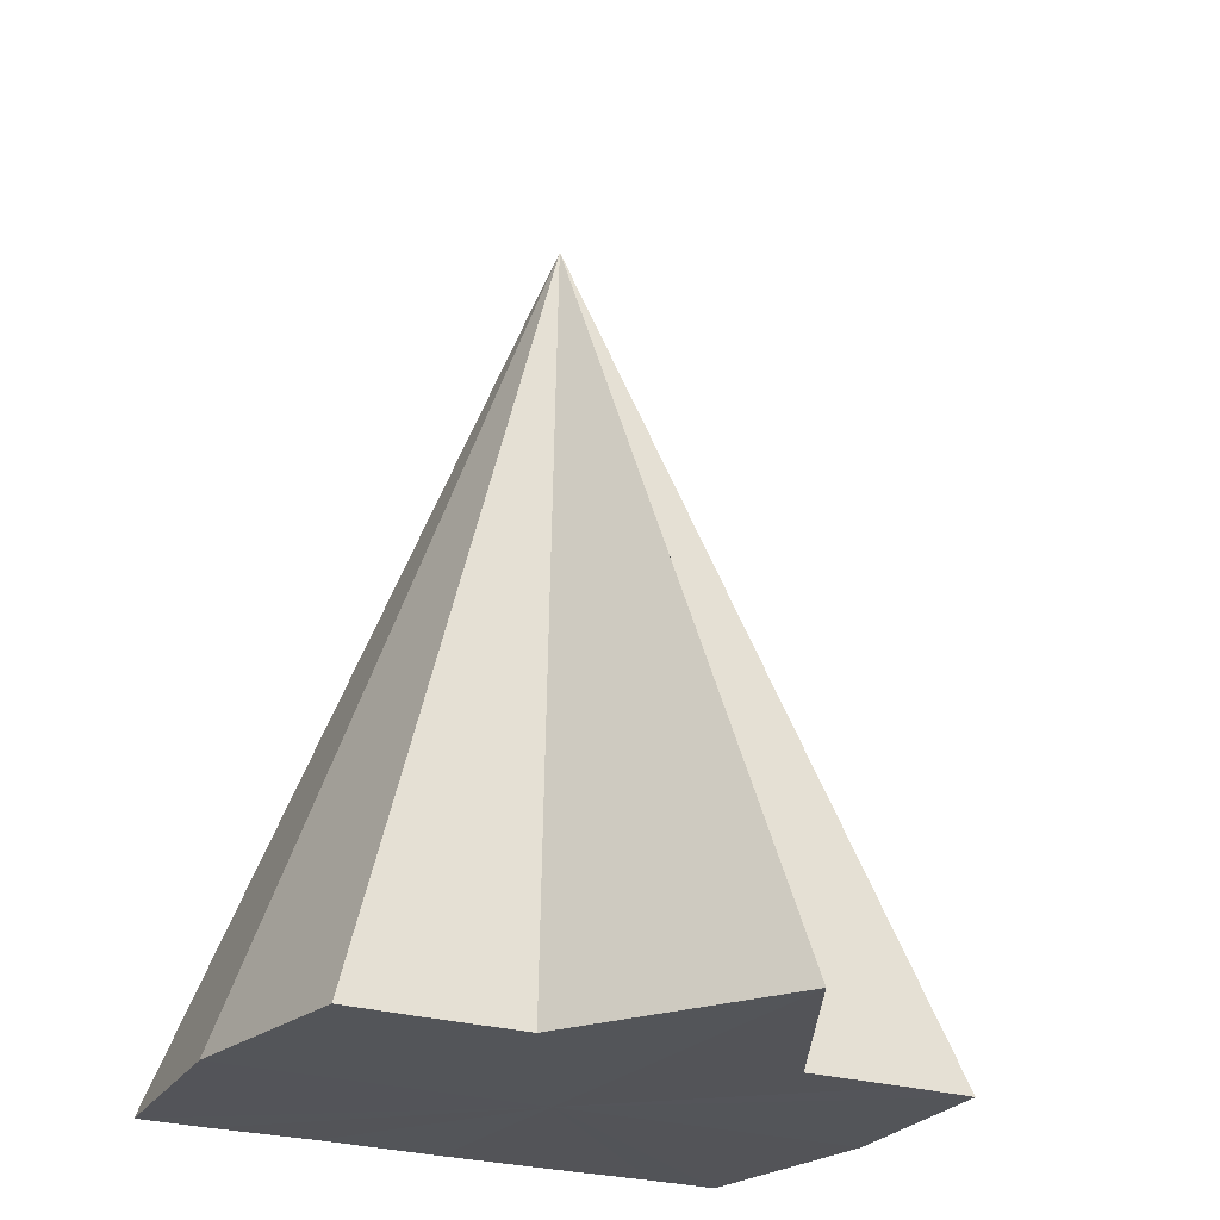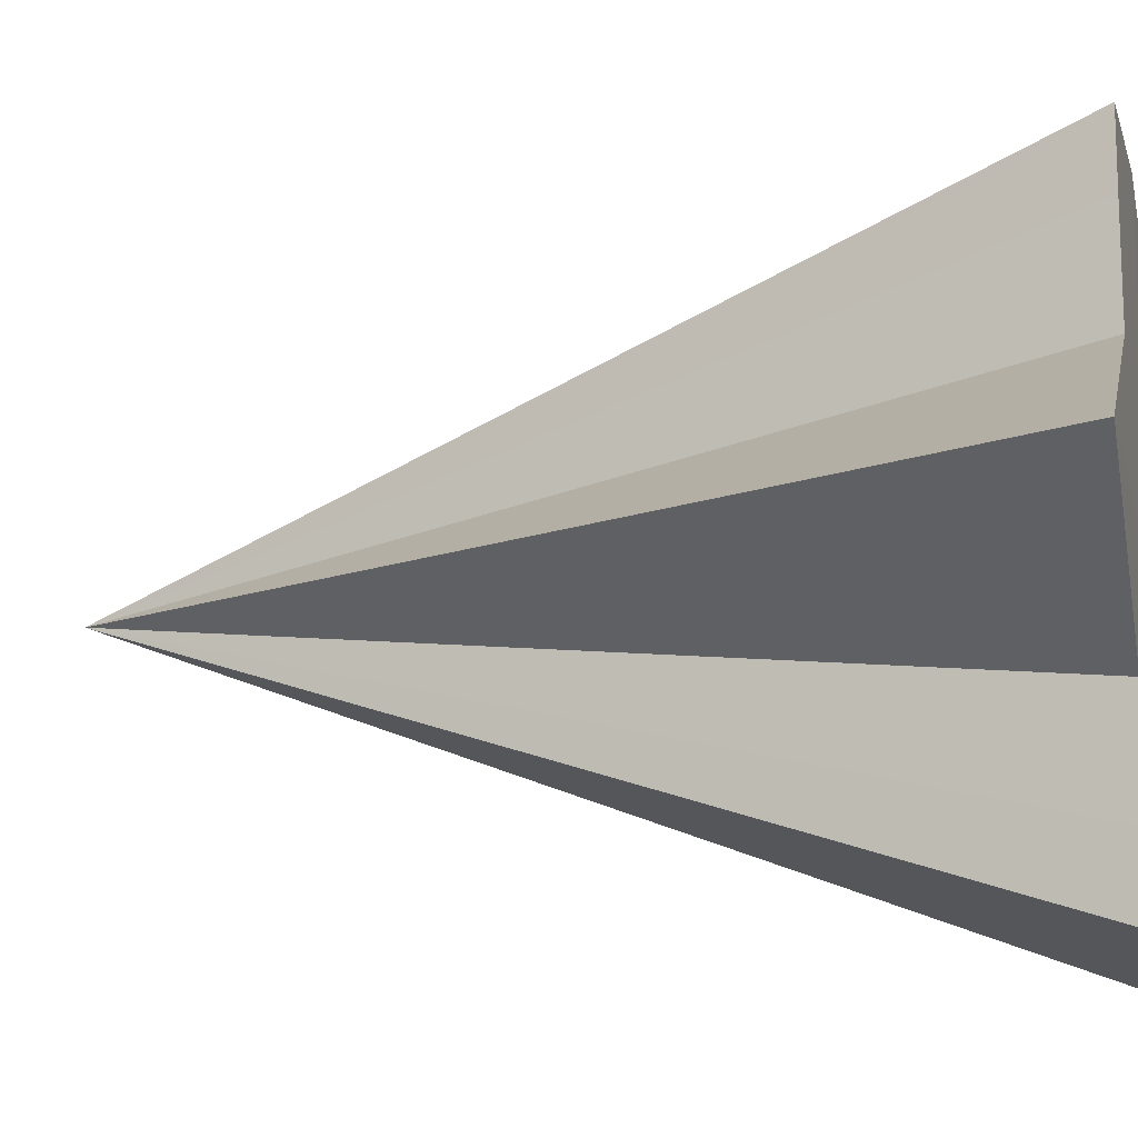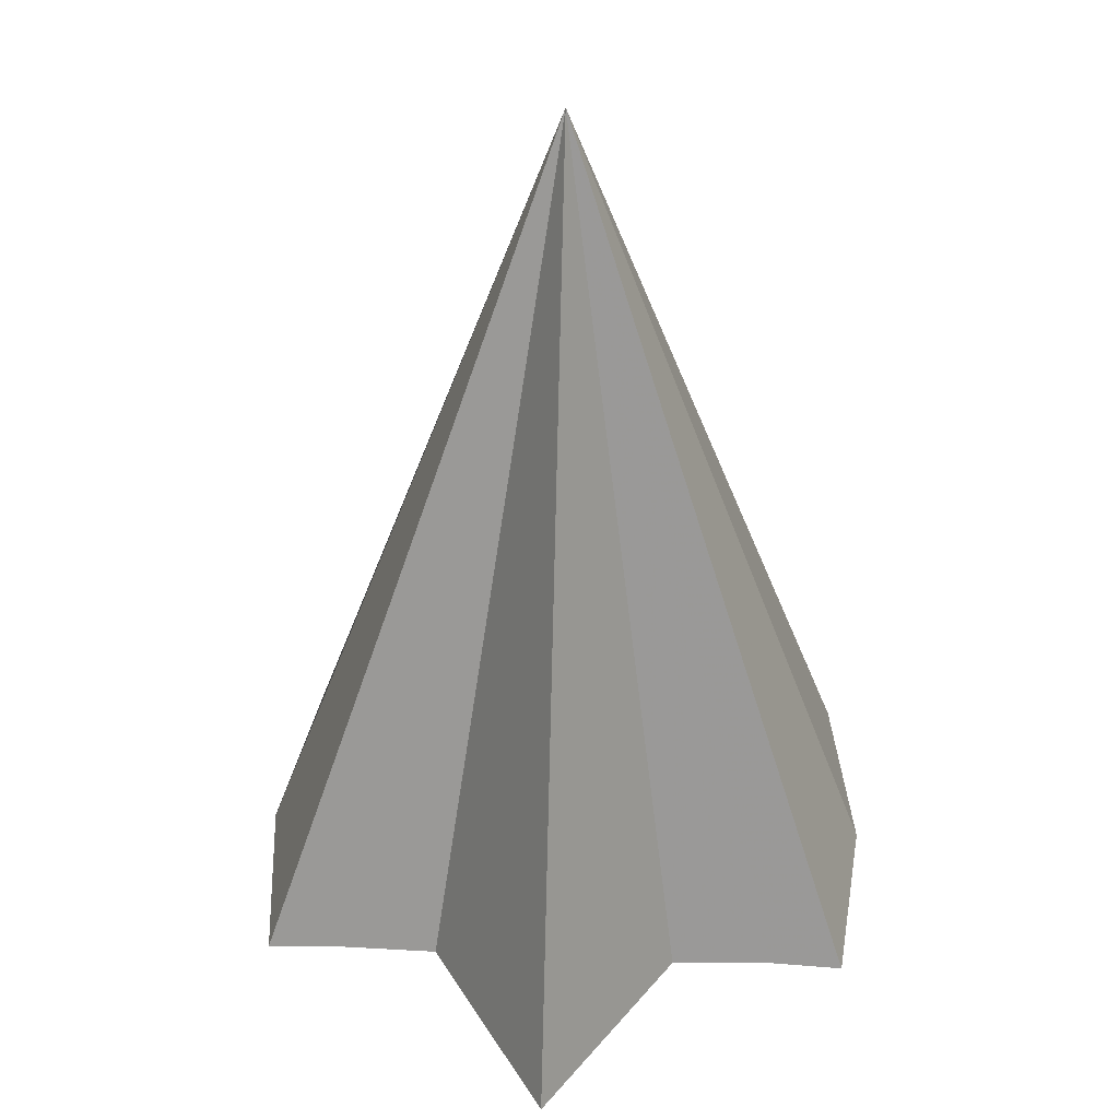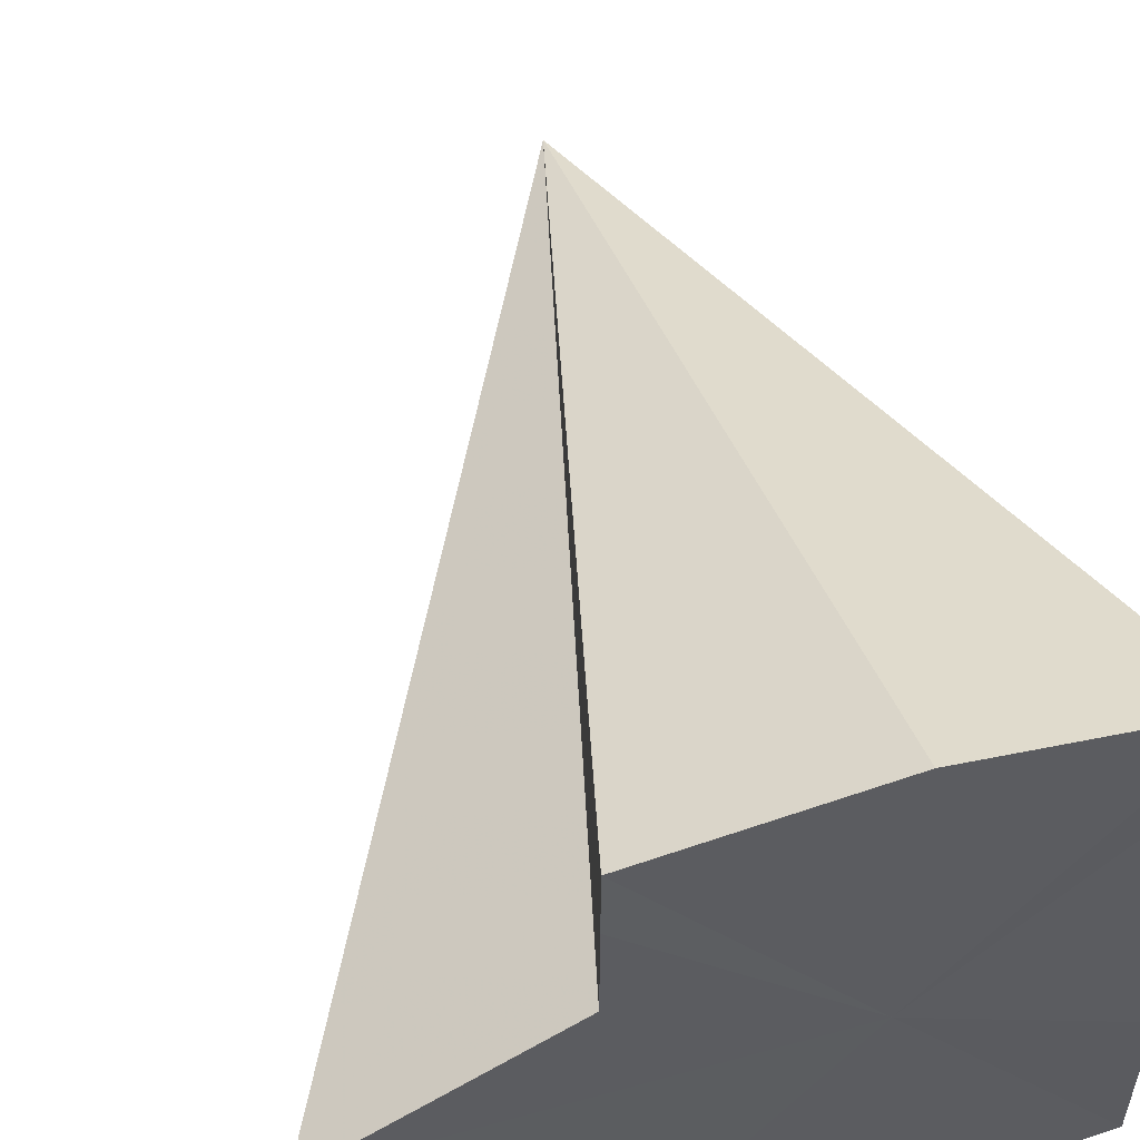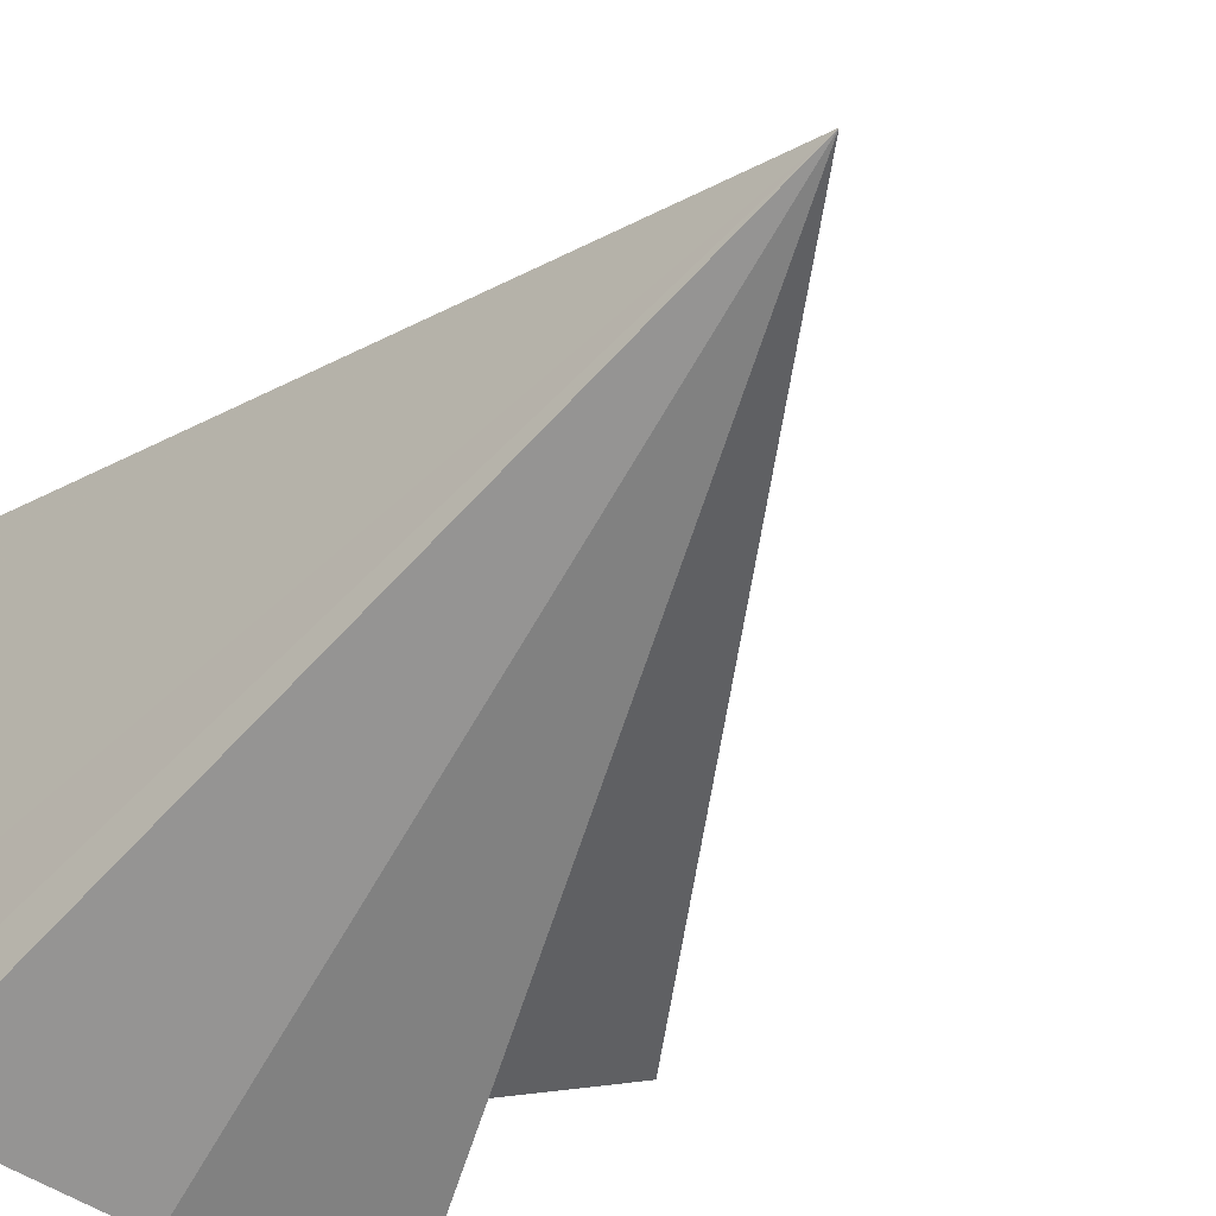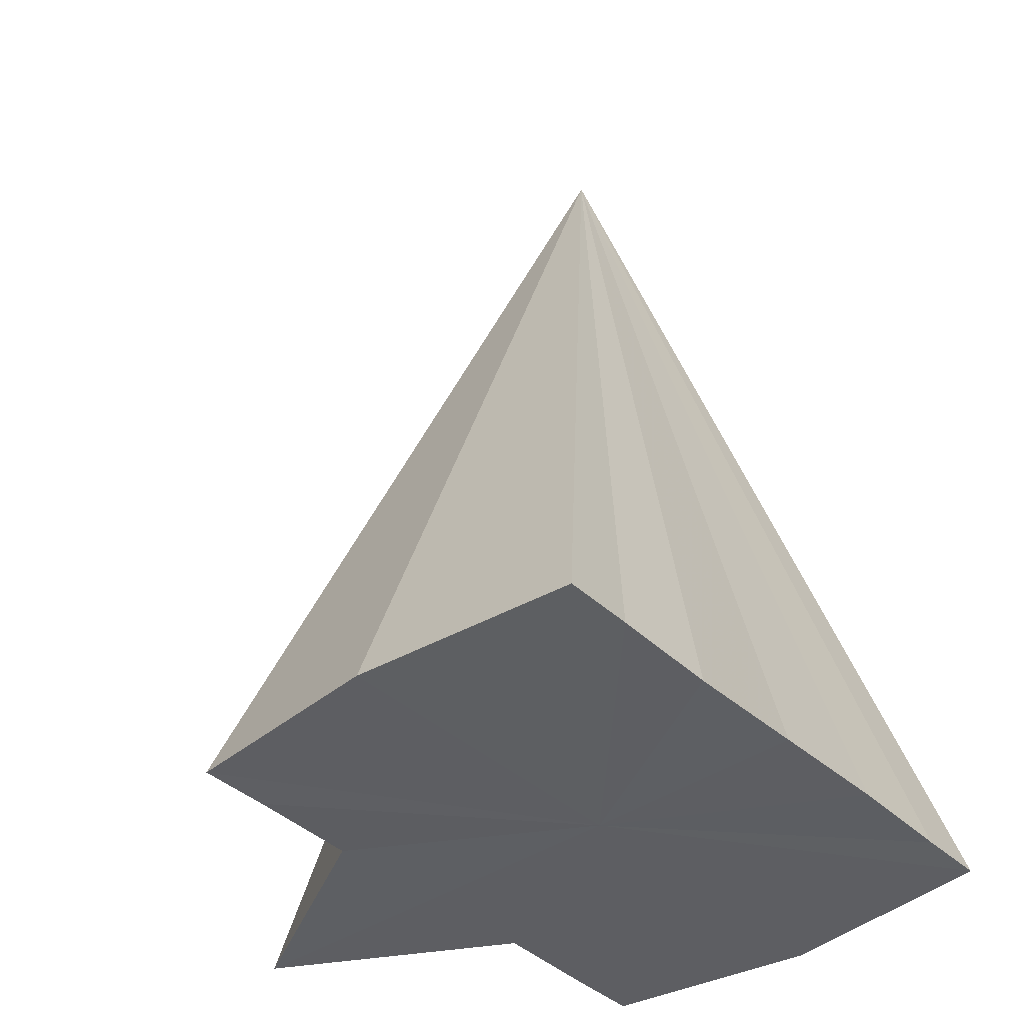
<metadata>
{"format":"obj","ext":"obj","renderer":"f3d","projection":"perspective","resolution":1024,"background":"white","views":[{"elev":-24.0,"azim":-119.4,"up":"+Y"},{"elev":-13.8,"azim":-77.1,"up":"+Z"},{"elev":34.3,"azim":-86.8,"up":"+Y"},{"elev":54.5,"azim":-16.4,"up":"+Z"},{"elev":-46.2,"azim":147.5,"up":"+Z"},{"elev":-39.3,"azim":40.9,"up":"+Y"}]}
</metadata>
<code>
o 20276
v 2200 1862 3.734
v 2200 1862 3.74
v 2200 1862 3.734
v 2200 1862 3.745
v 2200 1862 3.734
v 2200 1862 3.748
v 2200 1862 3.749
v 2200 1862 3.748
v 2200 1862 3.745
v 2200 1862 3.74
v 2200 1862 3.734
v 2200 1862 3.728
v 2200 1862 3.724
v 2200 1862 3.72
v 2200 1862 3.719
v 2200 1862 3.72
v 2200 1862 3.724
v 2200 1862 3.728
v 2200 1862 3.734
v 2200 1862 3.734
v 2200 1862 3.734
v 2200 1862 3.734
v 2200 1862 3.74
v 2200 1862 3.745
v 2200 1862 3.728
v 2200 1862 3.748
v 2200 1862 3.724
v 2200 1862 3.749
v 2200 1862 3.72
v 2200 1862 3.748
v 2200 1862 3.719
v 2200 1862 3.745
v 2200 1862 3.72
v 2200 1862 3.74
v 2200 1862 3.724
v 2200 1862 3.734
v 2200 1862 3.728
f 1 2 3
f 2 4 5
f 4 6 5
f 6 7 5
f 7 8 5
f 8 9 5
f 9 10 5
f 10 11 5
f 11 12 5
f 12 13 5
f 13 14 5
f 14 15 5
f 15 16 5
f 16 17 5
f 17 18 5
f 18 19 20
f 21 22 23
f 23 22 24
f 25 22 21
f 24 22 26
f 27 22 25
f 26 22 28
f 29 22 27
f 28 22 30
f 31 22 29
f 30 22 32
f 33 22 31
f 32 22 34
f 35 22 33
f 34 22 36
f 37 22 35
f 36 22 37

</code>
